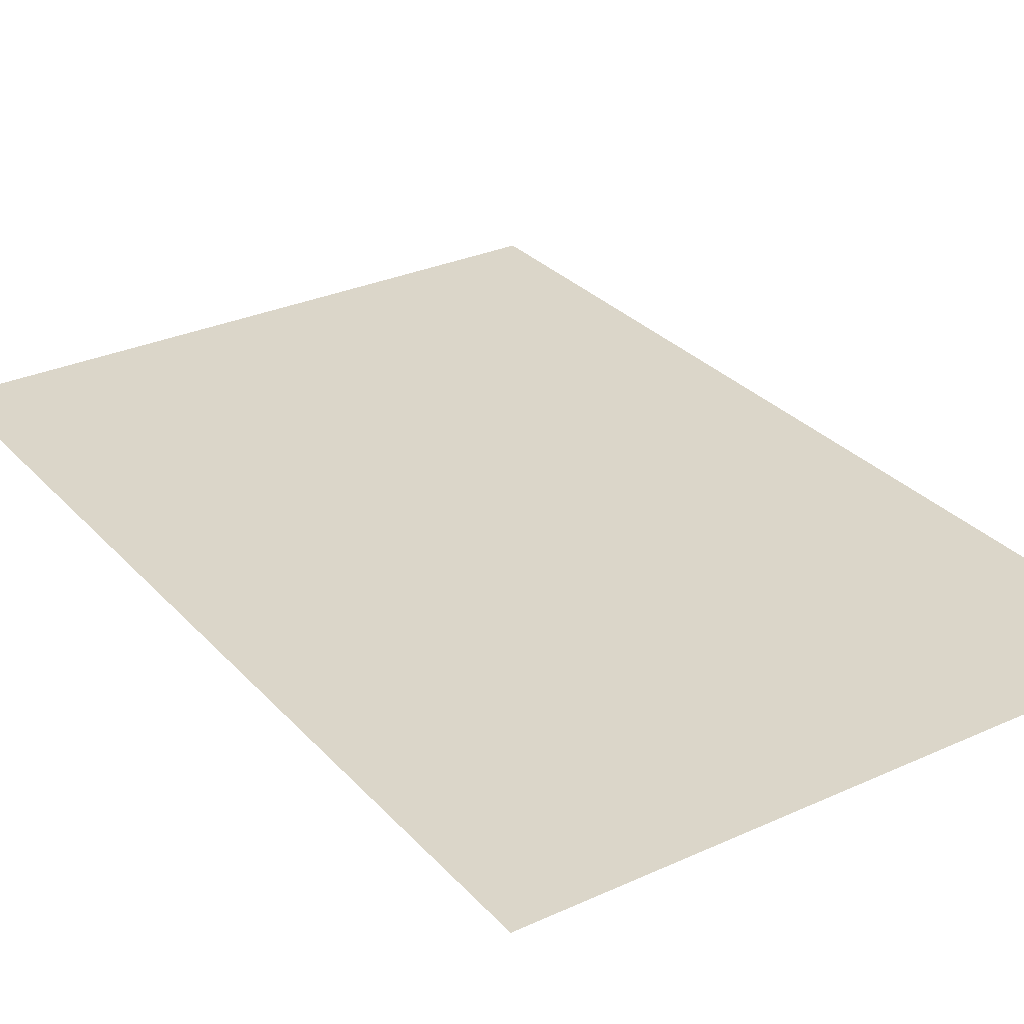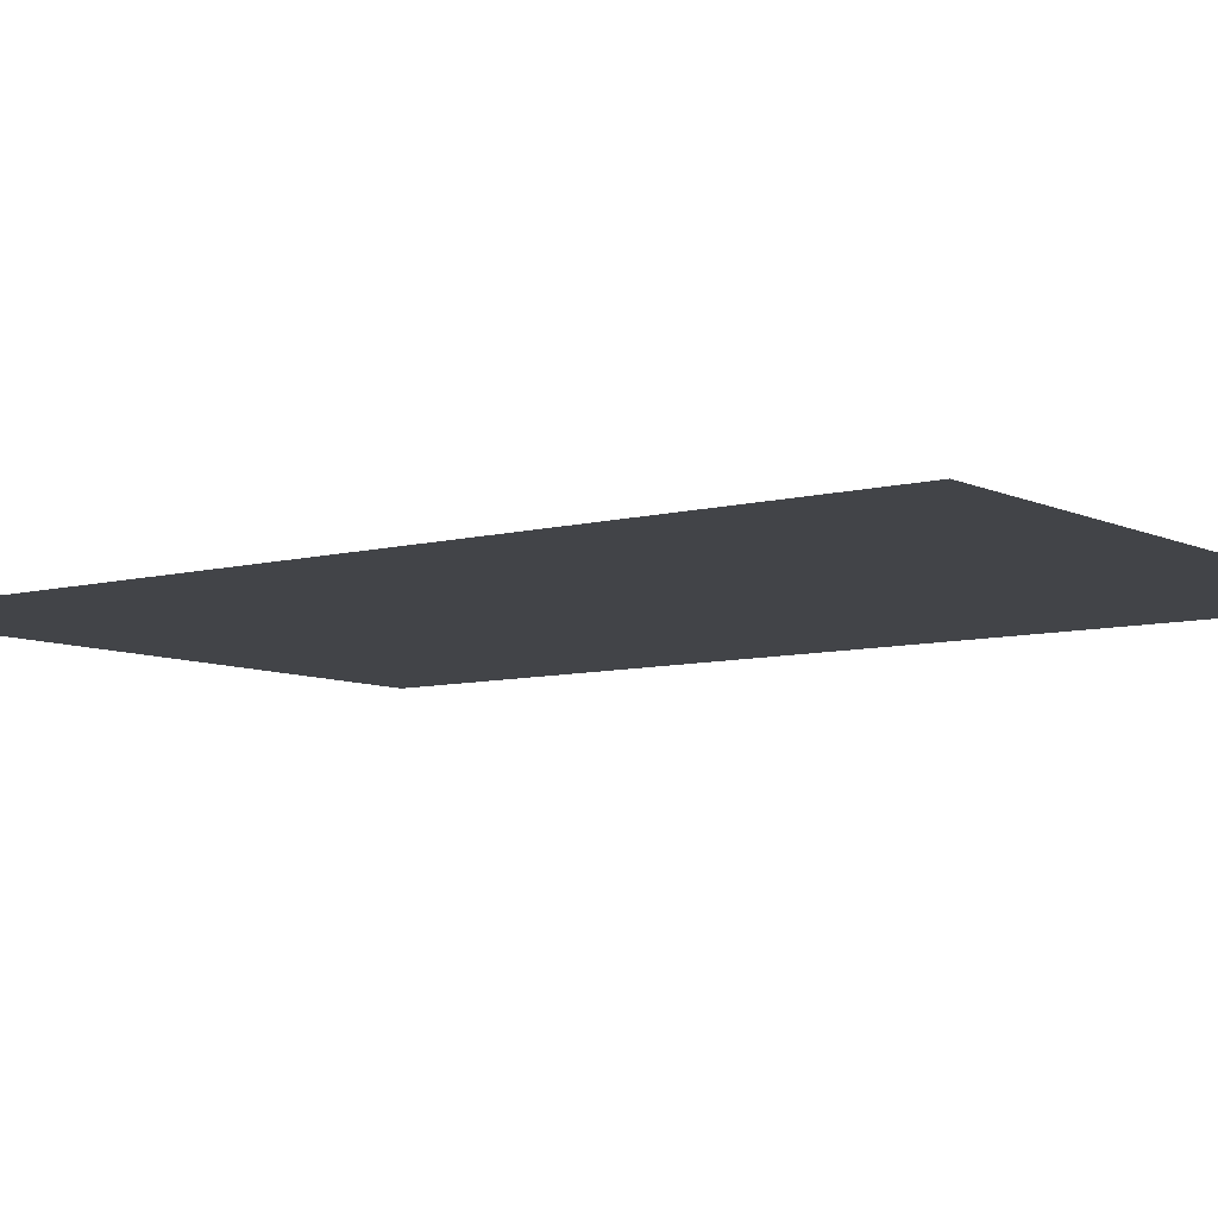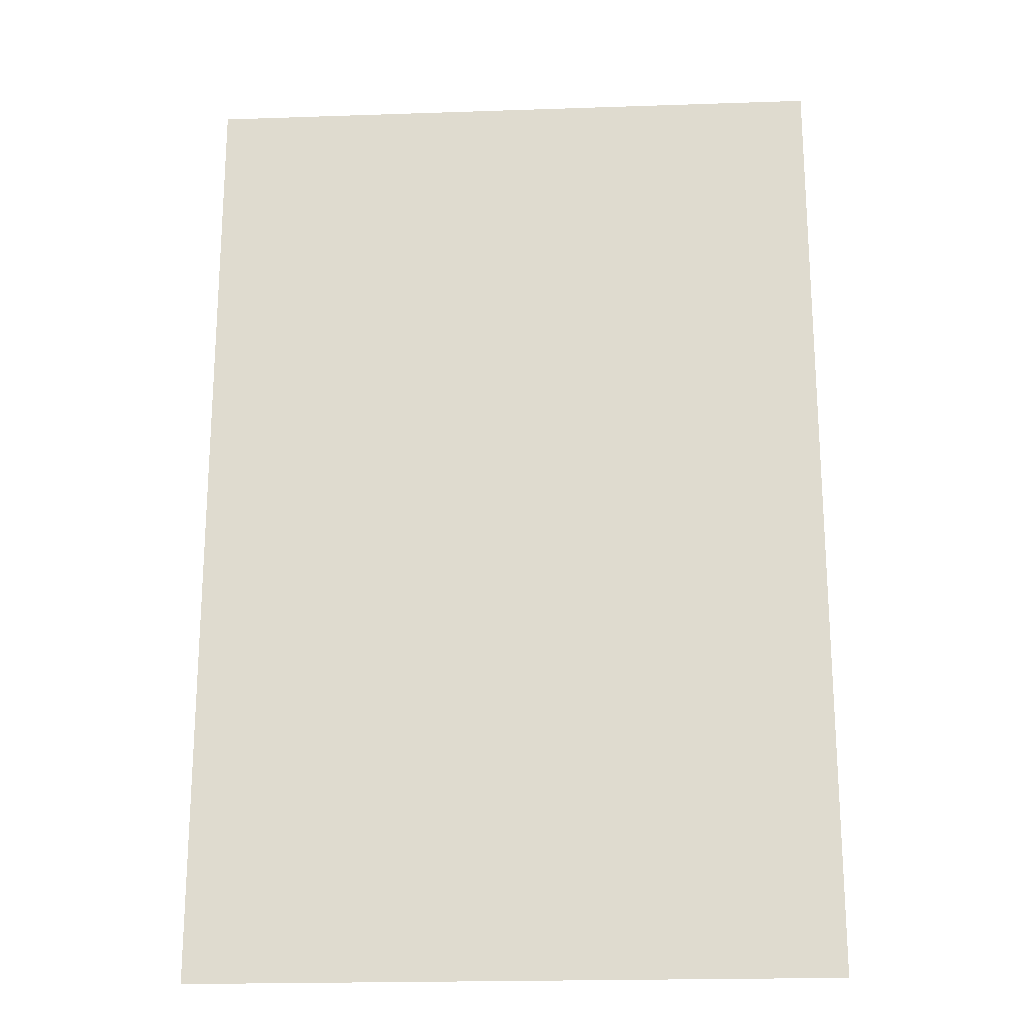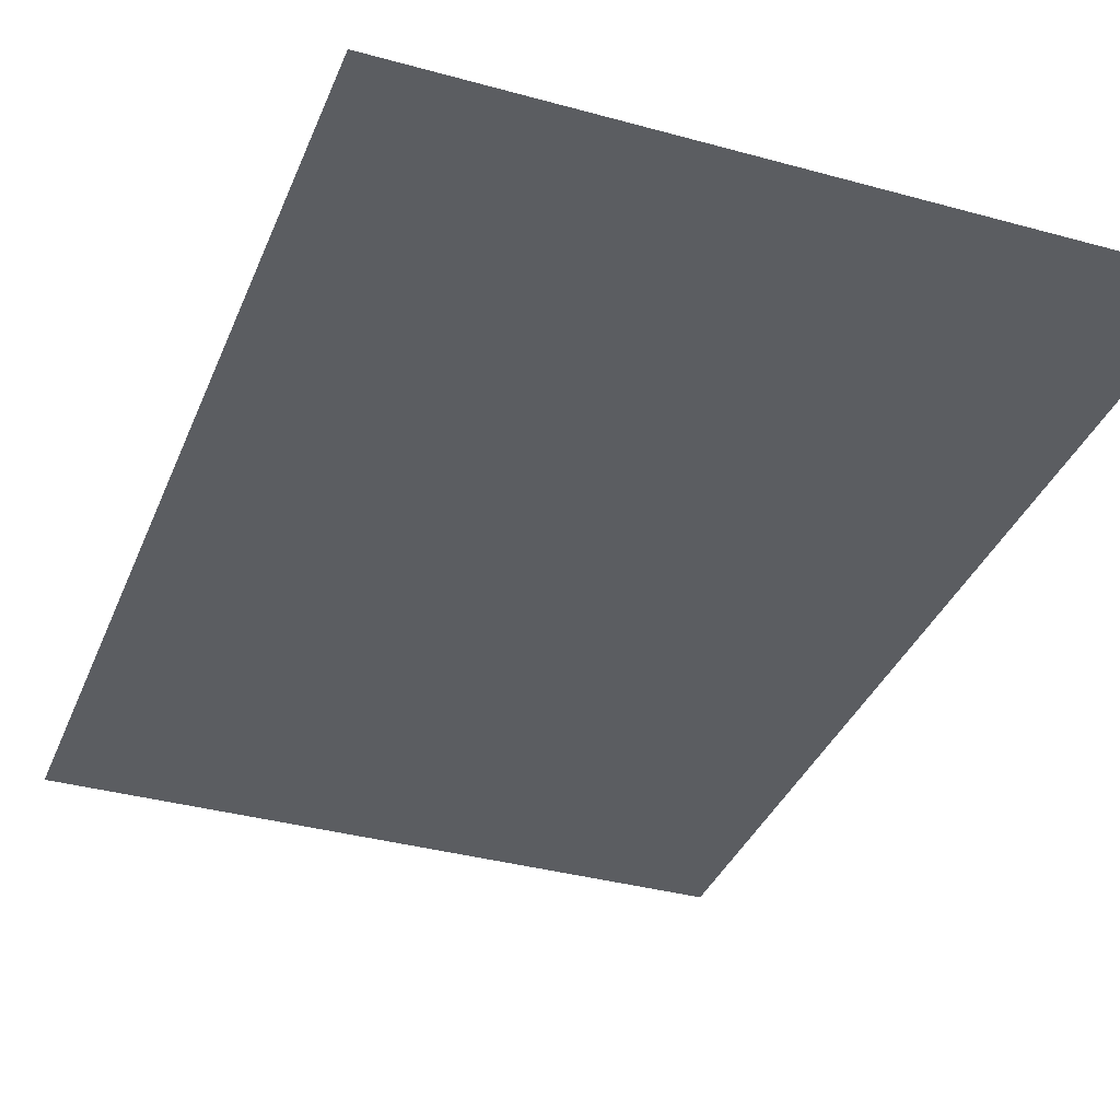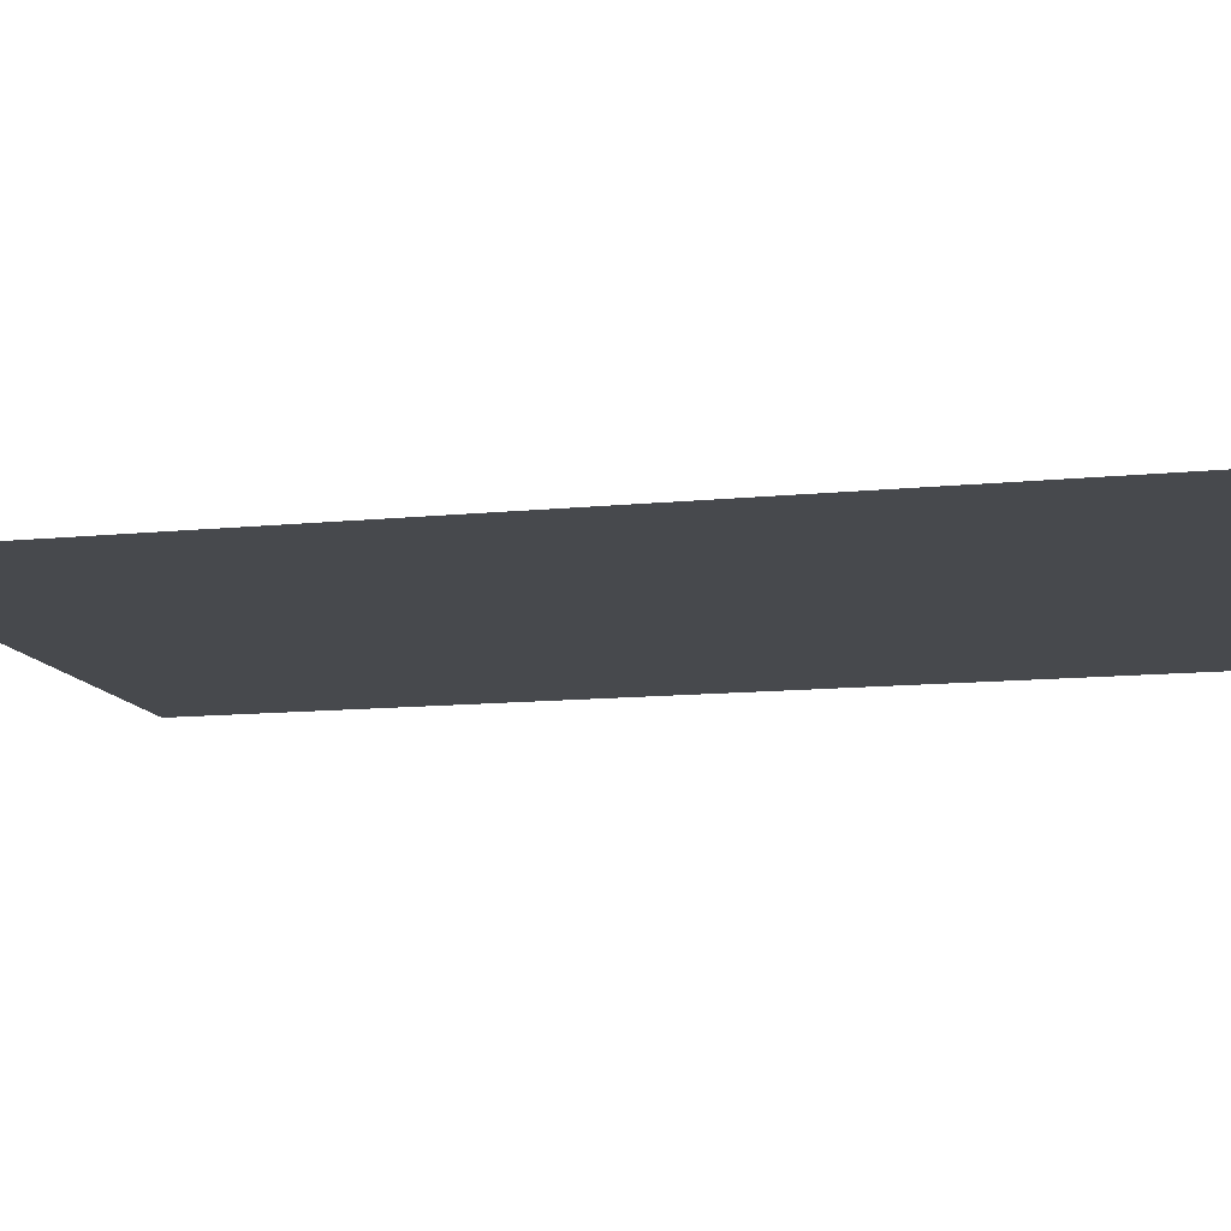
<metadata>
{"format":"obj","ext":"obj","renderer":"f3d","projection":"perspective","resolution":1024,"background":"white","views":[{"elev":29.8,"azim":146.4,"up":"+Z"},{"elev":-7.7,"azim":-53.0,"up":"+Z"},{"elev":-21.0,"azim":-176.5,"up":"+Y"},{"elev":-35.6,"azim":159.9,"up":"+Z"},{"elev":-12.1,"azim":103.4,"up":"+Z"}]}
</metadata>
<code>
v -5 -31 0
v -6 -31 0
v -6 -30 0
v -5 -30 0
v -6 -31 0
v -7 -31 0
v -7 -30 0
v -6 -30 0
v -5 -32 0
v -6 -32 0
v -6 -31 0
v -5 -31 0
v -6 -32 0
v -7 -32 0
v -7 -31 0
v -6 -31 0
v -5 -33 0
v -6 -33 0
v -6 -32 0
v -5 -32 0
v -6 -33 0
v -7 -33 0
v -7 -32 0
v -6 -32 0
g backdoor_grenade_mesh_0010
f 1 2 3 4
f 5 6 7 8
f 9 10 11 12
f 13 14 15 16
f 17 18 19 20
f 21 22 23 24

</code>
